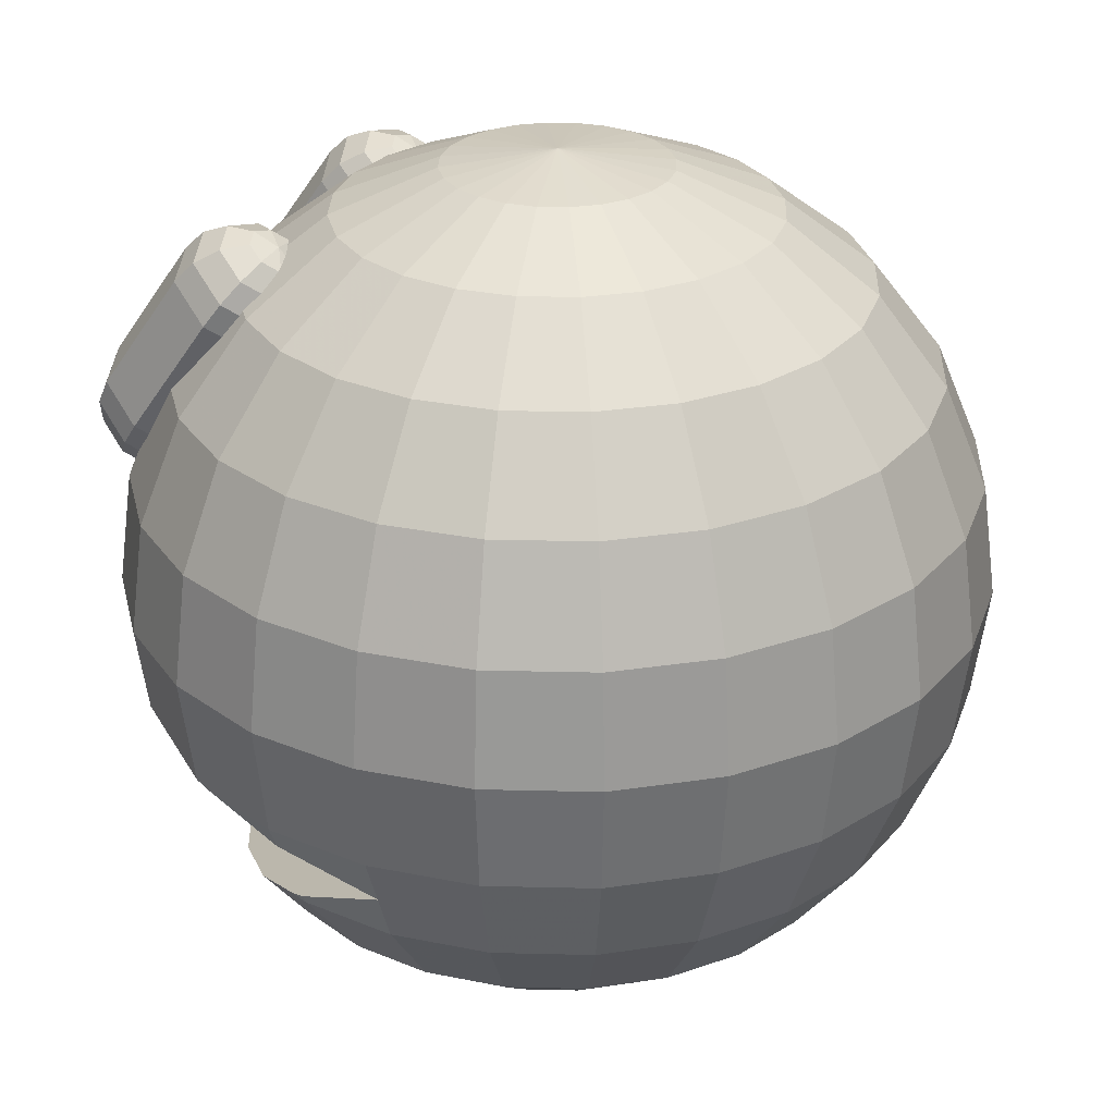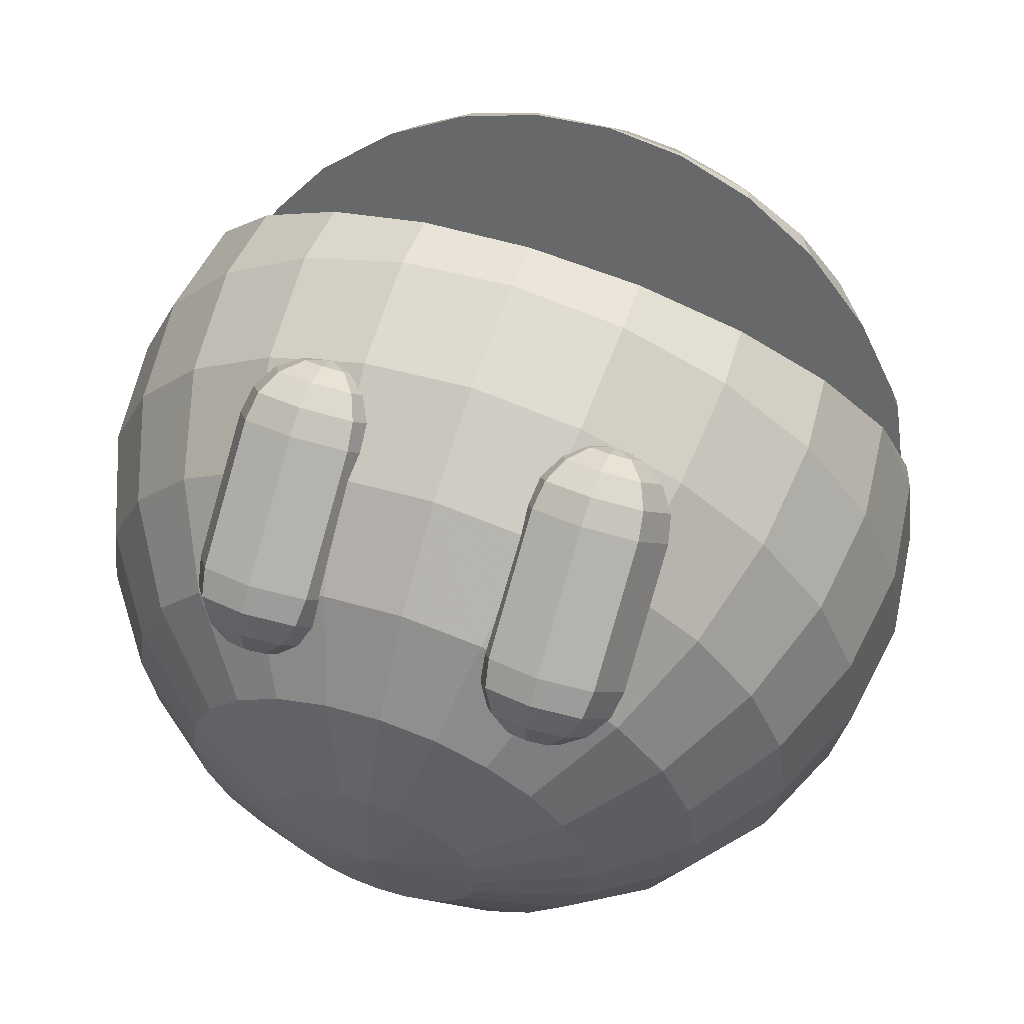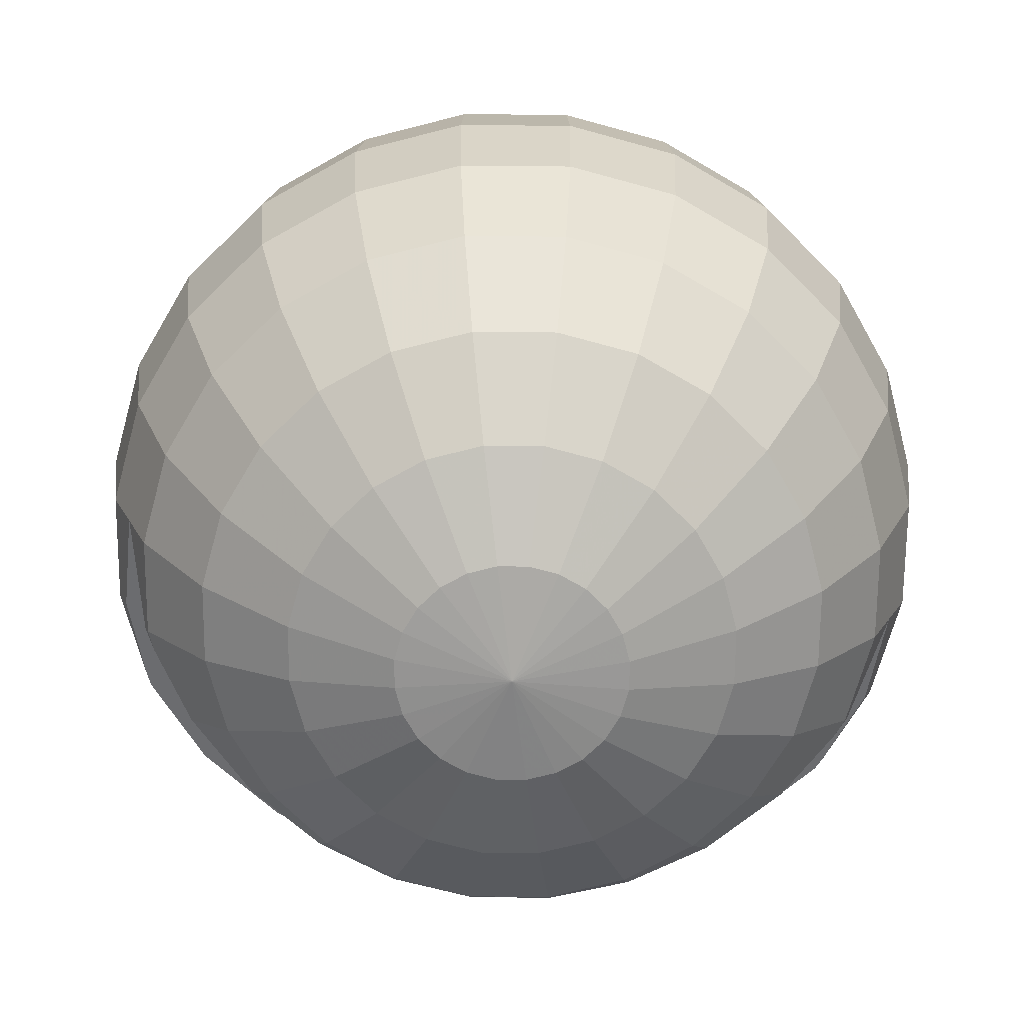
<metadata>
{"format":"obj","ext":"obj","renderer":"f3d","projection":"perspective","resolution":1024,"background":"white","views":[{"elev":28.3,"azim":114.6,"up":"+Y"},{"elev":60.2,"azim":-160.3,"up":"+Z"},{"elev":-68.4,"azim":172.0,"up":"+Y"}]}
</metadata>
<code>
v 0 -4.504 -0
v 0 195.5 -0
v 25.88 -1.097 -0
v 25 -1.097 -6.699
v 22.41 -1.097 -12.94
v 18.3 -1.097 -18.3
v 12.94 -1.097 -22.41
v 6.699 -1.097 -25
v -1.131e-06 -1.097 -25.88
v -6.699 -1.097 -25
v -12.94 -1.097 -22.41
v -18.3 -1.097 -18.3
v -22.41 -1.097 -12.94
v -25 -1.097 -6.699
v -25.88 -1.097 2.263e-06
v -25 -1.097 6.699
v -22.41 -1.097 12.94
v -18.3 -1.097 18.3
v -12.94 -1.097 22.41
v -6.699 -1.097 25
v 3.086e-07 -1.097 25.88
v 6.699 -1.097 25
v 12.94 -1.097 22.41
v 18.3 -1.097 18.3
v 22.41 -1.097 12.94
v 25 -1.097 6.699
v 50 8.893 -0
v 48.3 8.893 -12.94
v 43.3 8.893 -25
v 35.36 8.893 -35.36
v 25 8.893 -43.3
v 12.94 8.893 -48.3
v -2.186e-06 8.893 -50
v -12.94 8.893 -48.3
v -25 8.893 -43.3
v -35.36 8.893 -35.36
v -43.3 8.893 -25
v -48.3 8.893 -12.94
v -50 8.893 4.371e-06
v -48.3 8.893 12.94
v -43.3 8.893 25
v -35.36 8.893 35.36
v -25 8.893 43.3
v -12.94 8.893 48.3
v 5.962e-07 8.893 50
v 12.94 8.893 48.3
v 25 8.893 43.3
v 35.36 8.893 35.36
v 43.3 8.893 25
v 48.3 8.893 12.94
v 70.71 24.79 -0
v 68.3 24.79 -18.3
v 61.24 24.79 -35.36
v 50 24.79 -50
v 35.36 24.79 -61.24
v 18.3 24.79 -68.3
v -3.091e-06 24.79 -70.71
v -18.3 24.79 -68.3
v -35.36 24.79 -61.24
v -50 24.79 -50
v -61.24 24.79 -35.36
v -68.3 24.79 -18.3
v -70.71 24.79 6.182e-06
v -68.3 24.79 18.3
v -61.24 24.79 35.36
v -50 24.79 50
v -35.36 24.79 61.24
v -18.3 24.79 68.3
v 8.432e-07 24.79 70.71
v 18.3 24.79 68.3
v 35.36 24.79 61.24
v 50 24.79 50
v 61.24 24.79 35.36
v 68.3 24.79 18.3
v 86.6 45.5 -0
v 83.65 45.5 -22.41
v 75 45.5 -43.3
v 61.24 45.5 -61.24
v 43.3 45.5 -75
v 22.41 45.5 -83.65
v -3.786e-06 45.5 -86.6
v -22.41 45.5 -83.65
v -43.3 45.5 -75
v -61.24 45.5 -61.24
v -75 45.5 -43.3
v -83.65 45.5 -22.41
v -86.6 45.5 7.571e-06
v -83.65 45.5 22.41
v 83.65 45.5 22.41
v 96.59 69.61 -0
v 93.3 69.61 -25
v 83.65 69.61 -48.3
v 68.3 69.61 -68.3
v 48.3 69.61 -83.65
v 25 69.61 -93.3
v -4.222e-06 69.61 -96.59
v -25 69.61 -93.3
v -48.3 69.61 -83.65
v -68.3 69.61 -68.3
v -83.65 69.61 -48.3
v -93.3 69.61 -25
v -96.59 69.61 8.444e-06
v -93.3 69.61 25
v 93.3 69.61 25
v 100 95.5 -0
v 96.59 95.5 -25.88
v 86.6 95.5 -50
v 70.71 95.5 -70.71
v 50 95.5 -86.6
v 25.88 95.5 -96.59
v -4.371e-06 95.5 -100
v -25.88 95.5 -96.59
v -50 95.5 -86.6
v -70.71 95.5 -70.71
v -86.6 95.5 -50
v -96.59 95.5 -25.88
v -100 95.5 8.742e-06
v -96.59 95.5 25.88
v -86.6 95.5 50
v -70.71 95.5 70.71
v -50 95.5 86.6
v -25.88 95.5 96.59
v 1.192e-06 95.5 100
v 25.88 95.5 96.59
v 50 95.5 86.6
v 70.71 95.5 70.71
v 86.6 95.5 50
v 96.59 95.5 25.88
v 96.59 121.4 -0
v 93.3 121.4 -25
v 83.65 121.4 -48.3
v 68.3 121.4 -68.3
v 48.3 121.4 -83.65
v 25 121.4 -93.3
v -4.222e-06 121.4 -96.59
v -25 121.4 -93.3
v -48.3 121.4 -83.65
v -68.3 121.4 -68.3
v -83.65 121.4 -48.3
v -93.3 121.4 -25
v -96.59 121.4 8.444e-06
v -93.3 121.4 25
v -83.65 121.4 48.3
v -68.3 121.4 68.3
v -48.3 121.4 83.65
v -25 121.4 93.3
v 1.152e-06 121.4 96.59
v 25 121.4 93.3
v 48.3 121.4 83.65
v 68.3 121.4 68.3
v 83.65 121.4 48.3
v 93.3 121.4 25
v 86.6 145.5 -0
v 83.65 145.5 -22.41
v 75 145.5 -43.3
v 61.24 145.5 -61.24
v 43.3 145.5 -75
v 22.41 145.5 -83.65
v -3.786e-06 145.5 -86.6
v -22.41 145.5 -83.65
v -43.3 145.5 -75
v -61.24 145.5 -61.24
v -75 145.5 -43.3
v -83.65 145.5 -22.41
v -86.6 145.5 7.571e-06
v -83.65 145.5 22.41
v -75 145.5 43.3
v -61.24 145.5 61.24
v -43.3 145.5 75
v -22.41 145.5 83.65
v 1.033e-06 145.5 86.6
v 22.41 145.5 83.65
v 43.3 145.5 75
v 61.24 145.5 61.24
v 75 145.5 43.3
v 83.65 145.5 22.41
v 70.71 166.2 -0
v 68.3 166.2 -18.3
v 61.24 166.2 -35.36
v 50 166.2 -50
v 35.36 166.2 -61.24
v 18.3 166.2 -68.3
v -3.091e-06 166.2 -70.71
v -18.3 166.2 -68.3
v -35.36 166.2 -61.24
v -50 166.2 -50
v -61.24 166.2 -35.36
v -68.3 166.2 -18.3
v -70.71 166.2 6.182e-06
v -68.3 166.2 18.3
v -61.24 166.2 35.36
v -50 166.2 50
v -35.36 166.2 61.24
v -18.3 166.2 68.3
v 8.432e-07 166.2 70.71
v 18.3 166.2 68.3
v 35.36 166.2 61.24
v 50 166.2 50
v 61.24 166.2 35.36
v 68.3 166.2 18.3
v 50 182.1 -0
v 48.3 182.1 -12.94
v 43.3 182.1 -25
v 35.36 182.1 -35.36
v 25 182.1 -43.3
v 12.94 182.1 -48.3
v -2.186e-06 182.1 -50
v -12.94 182.1 -48.3
v -25 182.1 -43.3
v -35.36 182.1 -35.36
v -43.3 182.1 -25
v -48.3 182.1 -12.94
v -50 182.1 4.371e-06
v -48.3 182.1 12.94
v -43.3 182.1 25
v -35.36 182.1 35.36
v -25 182.1 43.3
v -12.94 182.1 48.3
v 5.962e-07 182.1 50
v 12.94 182.1 48.3
v 25 182.1 43.3
v 35.36 182.1 35.36
v 43.3 182.1 25
v 48.3 182.1 12.94
v 25.88 192.1 -0
v 25 192.1 -6.699
v 22.41 192.1 -12.94
v 18.3 192.1 -18.3
v 12.94 192.1 -22.41
v 6.699 192.1 -25
v -1.131e-06 192.1 -25.88
v -6.699 192.1 -25
v -12.94 192.1 -22.41
v -18.3 192.1 -18.3
v -22.41 192.1 -12.94
v -25 192.1 -6.699
v -25.88 192.1 2.263e-06
v -25 192.1 6.699
v -22.41 192.1 12.94
v -18.3 192.1 18.3
v -12.94 192.1 22.41
v -6.699 192.1 25
v 3.086e-07 192.1 25.88
v 6.699 192.1 25
v 12.94 192.1 22.41
v 18.3 192.1 18.3
v 22.41 192.1 12.94
v 25 192.1 6.699
v -81.71 45.5 27.1
v -70.85 39.25 40.9
v -54.51 33.09 54.51
v -36.91 28.83 63.92
v -18.61 26.33 69.44
v 8.498e-07 25.51 71.26
v 18.61 26.33 69.44
v 36.91 28.83 63.92
v 81.71 45.5 27.1
v 54.51 33.09 54.51
v -91.74 57.89 8.02e-06
v 70.85 39.25 40.9
v -91.16 64.25 24.43
v 91.68 57.76 -0
v -85.01 69.61 45.01
v 91.74 57.89 -0
v -68.88 75.83 68.88
v -91.68 57.76 8.015e-06
v -48.98 79.99 84.83
v 91.16 64.25 24.43
v 85.01 69.61 45.01
v -84.46 47.52 22.63
v 48.98 79.99 84.83
v 84.46 47.52 22.63
v 68.88 75.83 68.88
v -25.44 82.62 94.96
v 1.174e-06 83.53 98.42
v 25.44 82.62 94.96
v -83.75 70.49 48.35
v 83.75 70.49 48.35
v 91.69 57.85 -0.1829
v 73.28 40.64 37.82
v 48.83 31.72 57.54
v -91.69 57.85 -0.1829
v 32.63 81.82 91.86
v 88.53 66.54 33.22
g yellow
f 4 28 27 3
f 5 29 28 4
f 6 30 29 5
f 7 31 30 6
f 8 32 31 7
f 9 33 32 8
f 10 34 33 9
f 11 35 34 10
f 12 36 35 11
f 13 37 36 12
f 14 38 37 13
f 15 39 38 14
f 16 40 39 15
f 17 41 40 16
f 18 42 41 17
f 19 43 42 18
f 20 44 43 19
f 21 45 44 20
f 22 46 45 21
f 23 47 46 22
f 24 48 47 23
f 25 49 48 24
f 26 50 49 25
f 3 27 50 26
f 28 52 51 27
f 29 53 52 28
f 30 54 53 29
f 31 55 54 30
f 32 56 55 31
f 33 57 56 32
f 34 58 57 33
f 35 59 58 34
f 36 60 59 35
f 37 61 60 36
f 38 62 61 37
f 39 63 62 38
f 40 64 63 39
f 41 65 64 40
f 42 66 65 41
f 43 67 66 42
f 44 68 67 43
f 45 69 68 44
f 46 70 69 45
f 47 71 70 46
f 48 72 71 47
f 49 73 72 48
f 50 74 73 49
f 27 51 74 50
f 52 76 75 51
f 53 77 76 52
f 54 78 77 53
f 55 79 78 54
f 56 80 79 55
f 57 81 80 56
f 58 82 81 57
f 59 83 82 58
f 60 84 83 59
f 61 85 84 60
f 62 86 85 61
f 63 87 86 62
f 64 88 87 63
f 250 249 88 64
f 64 65 250
f 251 250 65 66
f 252 251 66 67
f 252 67 68 253
f 68 69 254 253
f 70 255 254 69
f 256 255 70 71
f 281 72 258
f 72 281 256 71
f 258 72 73 260
f 280 74 89 257
f 280 260 73 74
f 51 75 89 74
f 279 75 76 91
f 91 90 264
f 279 262 75
f 91 264 279
f 77 92 91 76
f 78 93 92 77
f 79 94 93 78
f 80 95 94 79
f 81 96 95 80
f 82 97 96 81
f 83 98 97 82
f 84 99 98 83
f 85 100 99 84
f 86 101 100 85
f 259 102 101
f 86 87 266
f 86 266 282
f 282 259 101
f 101 86 282
f 266 87 88 270
f 261 103 102 259
f 270 88 249
f 263 103 261
f 257 89 272
f 284 104 269
f 268 104 284
f 262 272 89 75
f 268 264 90 104
f 91 106 105 90
f 92 107 106 91
f 93 108 107 92
f 94 109 108 93
f 95 110 109 94
f 96 111 110 95
f 97 112 111 96
f 98 113 112 97
f 99 114 113 98
f 100 115 114 99
f 101 116 115 100
f 102 117 116 101
f 103 118 117 102
f 277 118 103 263
f 277 119 118
f 265 120 119 277
f 267 121 120 265
f 274 122 121 267
f 275 123 122 274
f 275 276 124 123
f 125 124 276 283
f 283 271 125
f 271 273 126 125
f 278 127 126 273
f 128 127 278
f 278 269 104 128
f 90 105 128 104
f 106 130 129 105
f 107 131 130 106
f 108 132 131 107
f 109 133 132 108
f 110 134 133 109
f 111 135 134 110
f 112 136 135 111
f 113 137 136 112
f 114 138 137 113
f 115 139 138 114
f 116 140 139 115
f 117 141 140 116
f 118 142 141 117
f 119 143 142 118
f 120 144 143 119
f 121 145 144 120
f 122 146 145 121
f 123 147 146 122
f 124 148 147 123
f 125 149 148 124
f 126 150 149 125
f 127 151 150 126
f 128 152 151 127
f 105 129 152 128
f 130 154 153 129
f 131 155 154 130
f 132 156 155 131
f 133 157 156 132
f 134 158 157 133
f 135 159 158 134
f 136 160 159 135
f 137 161 160 136
f 138 162 161 137
f 139 163 162 138
f 140 164 163 139
f 141 165 164 140
f 142 166 165 141
f 143 167 166 142
f 144 168 167 143
f 145 169 168 144
f 146 170 169 145
f 147 171 170 146
f 148 172 171 147
f 149 173 172 148
f 150 174 173 149
f 151 175 174 150
f 152 176 175 151
f 129 153 176 152
f 154 178 177 153
f 155 179 178 154
f 156 180 179 155
f 157 181 180 156
f 158 182 181 157
f 159 183 182 158
f 160 184 183 159
f 161 185 184 160
f 162 186 185 161
f 163 187 186 162
f 164 188 187 163
f 165 189 188 164
f 166 190 189 165
f 167 191 190 166
f 168 192 191 167
f 169 193 192 168
f 170 194 193 169
f 171 195 194 170
f 172 196 195 171
f 173 197 196 172
f 174 198 197 173
f 175 199 198 174
f 176 200 199 175
f 153 177 200 176
f 178 202 201 177
f 179 203 202 178
f 180 204 203 179
f 181 205 204 180
f 182 206 205 181
f 183 207 206 182
f 184 208 207 183
f 185 209 208 184
f 186 210 209 185
f 187 211 210 186
f 188 212 211 187
f 189 213 212 188
f 190 214 213 189
f 191 215 214 190
f 192 216 215 191
f 193 217 216 192
f 194 218 217 193
f 195 219 218 194
f 196 220 219 195
f 197 221 220 196
f 198 222 221 197
f 199 223 222 198
f 200 224 223 199
f 177 201 224 200
f 202 226 225 201
f 203 227 226 202
f 204 228 227 203
f 205 229 228 204
f 206 230 229 205
f 207 231 230 206
f 208 232 231 207
f 209 233 232 208
f 210 234 233 209
f 211 235 234 210
f 212 236 235 211
f 213 237 236 212
f 214 238 237 213
f 215 239 238 214
f 216 240 239 215
f 217 241 240 216
f 218 242 241 217
f 219 243 242 218
f 220 244 243 219
f 221 245 244 220
f 222 246 245 221
f 223 247 246 222
f 224 248 247 223
f 201 225 248 224
f 4 3 1
f 2 225 226
f 5 4 1
f 2 226 227
f 6 5 1
f 2 227 228
f 7 6 1
f 2 228 229
f 8 7 1
f 2 229 230
f 9 8 1
f 2 230 231
f 10 9 1
f 2 231 232
f 11 10 1
f 2 232 233
f 12 11 1
f 2 233 234
f 13 12 1
f 2 234 235
f 14 13 1
f 2 235 236
f 15 14 1
f 2 236 237
f 16 15 1
f 2 237 238
f 17 16 1
f 2 238 239
f 18 17 1
f 2 239 240
f 19 18 1
f 2 240 241
f 20 19 1
f 2 241 242
f 21 20 1
f 2 242 243
f 22 21 1
f 2 243 244
f 23 22 1
f 2 244 245
f 24 23 1
f 2 245 246
f 25 24 1
f 2 246 247
f 26 25 1
f 2 247 248
f 3 26 1
f 2 248 225
v -33.07 121.2 89.99
v -33.07 176.2 50.96
v -26.61 122.2 89.25
v -21.13 125.2 87.13
v -17.48 129.7 83.97
v -16.19 134.9 80.23
v -16.19 162.5 60.72
v -17.48 167.7 56.98
v -21.13 172.2 53.82
v -26.61 175.2 51.7
v -28.5 119.6 85.52
v -24.63 120.3 80.25
v -22.04 123.3 74.97
v -21.13 128 70.5
v -21.13 155.6 50.98
v -22.04 161.4 47.99
v -24.63 167.3 46.93
v -28.5 172.5 47.98
v -33.07 118.5 83.98
v -33.07 118.3 77.4
v -33.07 120.6 71.25
v -33.07 125.2 66.46
v -33.07 152.7 46.95
v -33.07 158.7 44.26
v -33.07 165.3 44.08
v -33.07 171.4 46.43
v -37.63 119.6 85.52
v -41.5 120.3 80.25
v -44.09 123.3 74.97
v -45 128 70.5
v -45 155.6 50.98
v -44.09 161.4 47.99
v -41.5 167.3 46.93
v -37.63 172.5 47.98
v -39.52 122.2 89.25
v -45 125.2 87.13
v -48.66 129.7 83.97
v -49.94 134.9 80.23
v -49.94 162.5 60.72
v -48.66 167.7 56.98
v -45 172.2 53.82
v -39.52 175.2 51.7
v -37.63 124.8 92.97
v -41.5 130.1 94.02
v -44.09 136 92.96
v -45 141.8 89.97
v -45 169.4 70.45
v -44.09 174.1 65.98
v -41.5 177.1 60.7
v -37.63 177.8 55.43
v -33.07 125.9 94.52
v -33.07 132.1 96.87
v -33.07 138.7 96.69
v -33.07 144.7 94
v -33.07 172.2 74.48
v -33.07 176.7 69.7
v -33.07 179.1 63.55
v -33.07 178.9 56.97
v -28.5 124.8 92.97
v -24.63 130.1 94.02
v -22.04 136 92.96
v -21.13 141.8 89.97
v -21.13 169.4 70.45
v -22.04 174.1 65.98
v -24.63 177.1 60.7
v -28.5 177.8 55.43
g black
f 295 287 285
f 295 296 288 287
f 296 297 289 288
f 297 298 290 289
f 298 299 291 290
f 299 300 292 291
f 300 301 293 292
f 301 302 294 293
f 302 286 294
f 303 295 285
f 303 304 296 295
f 304 305 297 296
f 305 306 298 297
f 306 307 299 298
f 307 308 300 299
f 308 309 301 300
f 309 310 302 301
f 310 286 302
f 311 303 285
f 311 312 304 303
f 312 313 305 304
f 313 314 306 305
f 314 315 307 306
f 315 316 308 307
f 316 317 309 308
f 317 318 310 309
f 318 286 310
f 319 311 285
f 319 320 312 311
f 320 321 313 312
f 321 322 314 313
f 322 323 315 314
f 323 324 316 315
f 324 325 317 316
f 325 326 318 317
f 326 286 318
f 327 319 285
f 327 328 320 319
f 328 329 321 320
f 329 330 322 321
f 330 331 323 322
f 331 332 324 323
f 332 333 325 324
f 333 334 326 325
f 334 286 326
f 335 327 285
f 335 336 328 327
f 336 337 329 328
f 337 338 330 329
f 338 339 331 330
f 339 340 332 331
f 340 341 333 332
f 341 342 334 333
f 342 286 334
f 343 335 285
f 343 344 336 335
f 344 345 337 336
f 345 346 338 337
f 346 347 339 338
f 347 348 340 339
f 348 349 341 340
f 349 350 342 341
f 350 286 342
f 287 343 285
f 287 288 344 343
f 288 289 345 344
f 289 290 346 345
f 290 291 347 346
f 291 292 348 347
f 292 293 349 348
f 293 294 350 349
f 294 286 350
v 33.07 121.2 89.99
v 33.07 176.2 50.96
v 39.52 122.2 89.25
v 45 125.2 87.13
v 48.66 129.7 83.97
v 49.94 134.9 80.23
v 49.94 162.5 60.72
v 48.66 167.7 56.98
v 45 172.2 53.82
v 39.52 175.2 51.7
v 37.63 119.6 85.52
v 41.5 120.3 80.25
v 44.09 123.3 74.97
v 45 128 70.5
v 45 155.6 50.98
v 44.09 161.4 47.99
v 41.5 167.3 46.93
v 37.63 172.5 47.98
v 33.07 118.5 83.98
v 33.07 118.3 77.4
v 33.07 120.6 71.25
v 33.07 125.2 66.46
v 33.07 152.7 46.95
v 33.07 158.7 44.26
v 33.07 165.3 44.08
v 33.07 171.4 46.43
v 28.5 119.6 85.52
v 24.63 120.3 80.25
v 22.04 123.3 74.97
v 21.13 128 70.5
v 21.13 155.6 50.98
v 22.04 161.4 47.99
v 24.63 167.3 46.93
v 28.5 172.5 47.98
v 26.61 122.2 89.25
v 21.13 125.2 87.13
v 17.48 129.7 83.97
v 16.19 134.9 80.23
v 16.19 162.5 60.72
v 17.48 167.7 56.98
v 21.13 172.2 53.82
v 26.61 175.2 51.7
v 28.5 124.8 92.97
v 24.63 130.1 94.02
v 22.04 136 92.96
v 21.13 141.8 89.97
v 21.13 169.4 70.45
v 22.04 174.1 65.98
v 24.63 177.1 60.7
v 28.5 177.8 55.43
v 33.07 125.9 94.52
v 33.07 132.1 96.87
v 33.07 138.7 96.69
v 33.07 144.7 94
v 33.07 172.2 74.48
v 33.07 176.7 69.7
v 33.07 179.1 63.55
v 33.07 178.9 56.97
v 37.63 124.8 92.97
v 41.5 130.1 94.02
v 44.09 136 92.96
v 45 141.8 89.97
v 45 169.4 70.45
v 44.09 174.1 65.98
v 41.5 177.1 60.7
v 37.63 177.8 55.43
g black
f 361 353 351
f 361 362 354 353
f 362 363 355 354
f 363 364 356 355
f 364 365 357 356
f 365 366 358 357
f 366 367 359 358
f 367 368 360 359
f 368 352 360
f 369 361 351
f 369 370 362 361
f 370 371 363 362
f 371 372 364 363
f 372 373 365 364
f 373 374 366 365
f 374 375 367 366
f 375 376 368 367
f 376 352 368
f 377 369 351
f 377 378 370 369
f 378 379 371 370
f 379 380 372 371
f 380 381 373 372
f 381 382 374 373
f 382 383 375 374
f 383 384 376 375
f 384 352 376
f 385 377 351
f 385 386 378 377
f 386 387 379 378
f 387 388 380 379
f 388 389 381 380
f 389 390 382 381
f 390 391 383 382
f 391 392 384 383
f 392 352 384
f 393 385 351
f 393 394 386 385
f 394 395 387 386
f 395 396 388 387
f 396 397 389 388
f 397 398 390 389
f 398 399 391 390
f 399 400 392 391
f 400 352 392
f 401 393 351
f 401 402 394 393
f 402 403 395 394
f 403 404 396 395
f 404 405 397 396
f 405 406 398 397
f 406 407 399 398
f 407 408 400 399
f 408 352 400
f 409 401 351
f 409 410 402 401
f 410 411 403 402
f 411 412 404 403
f 412 413 405 404
f 413 414 406 405
f 414 415 407 406
f 415 416 408 407
f 416 352 408
f 353 409 351
f 353 354 410 409
f 354 355 411 410
f 355 356 412 411
f 356 357 413 412
f 357 358 414 413
f 358 359 415 414
f 359 360 416 415
f 360 352 416
v 48.83 31.72 57.54
v -91.69 57.85 -0.1829
v 73.28 40.64 37.82
v 91.69 57.85 -0.1829
v -54.51 33.09 54.51
v -70.85 39.25 40.9
v -18.61 26.33 69.44
v -36.91 28.83 63.92
v 18.61 26.33 69.44
v -81.71 45.5 27.1
v 36.91 28.83 63.92
v 8.498e-07 25.51 71.26
v 54.51 33.09 54.51
v 70.85 39.25 40.9
v 81.71 45.5 27.1
v 91.68 57.76 -0
v -91.68 57.76 8.017e-06
v -84.46 47.52 22.63
v 84.46 47.52 22.63
f 417 429 430 419
f 432 420 418 433
f 421 427 417 419
f 425 424 423 428
f 421 424 425 427
f 434 432 433
f 435 432 419 431
f 419 432 434 426
f 422 421 419 426
v 88.53 66.54 33.22
v 91.69 57.85 -0.1829
v 32.63 81.82 91.86
v -91.69 57.85 -0.1829
v 91.74 57.89 -1.49e-08
v -91.16 64.25 24.43
v -91.74 57.89 8.032e-06
v 91.16 64.25 24.43
v -85.01 69.61 45.01
v 85.01 69.61 45.01
v -83.75 70.49 48.35
v -68.88 75.83 68.88
v -48.98 79.99 84.83
v -25.44 82.62 94.96
v 1.174e-06 83.53 98.42
v 25.44 82.62 94.96
v 48.98 79.99 84.83
v 68.88 75.83 68.88
v 83.75 70.49 48.35
f 443 447 438 436
f 449 450 447 448
f 440 442 441
f 439 442 440 437
f 447 450 451 438
f 446 447 441 444
f 447 443 440 441
f 438 452 445 436
f 445 452 453 454

</code>
